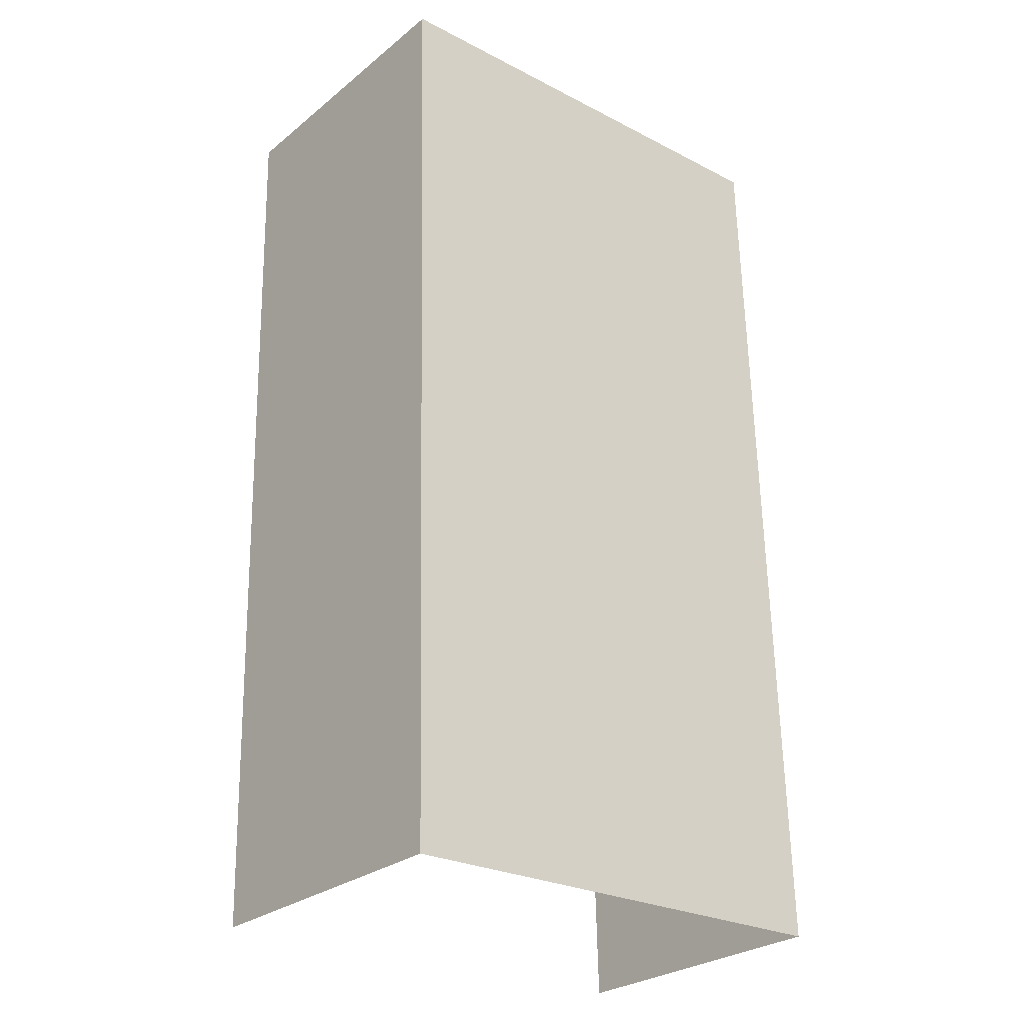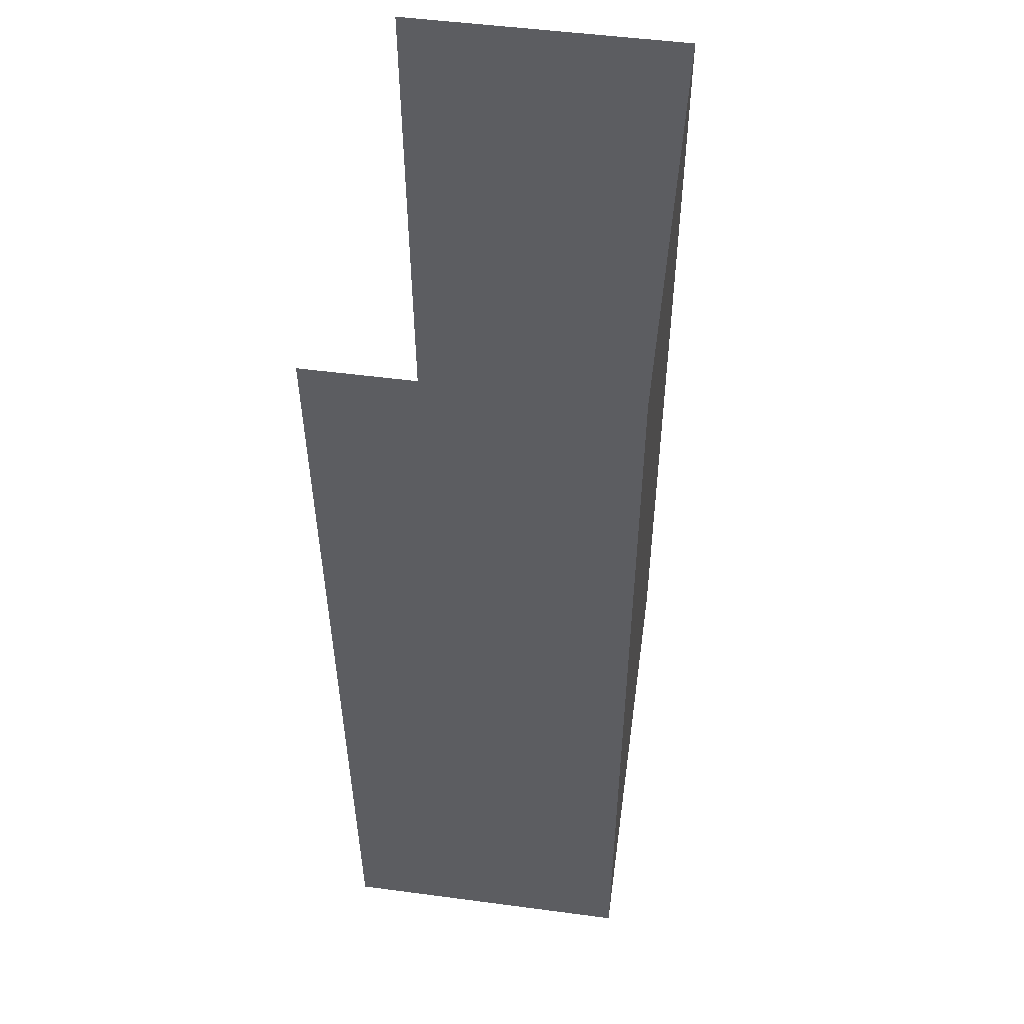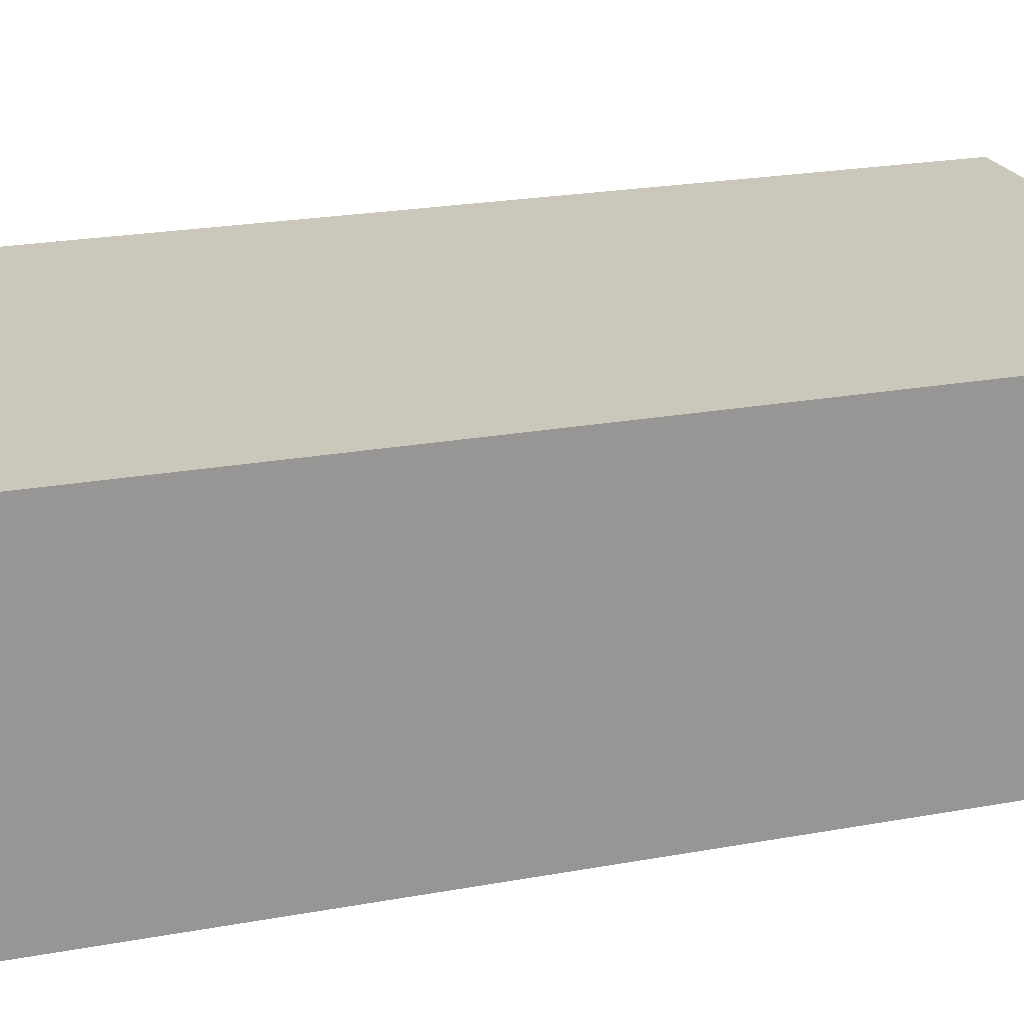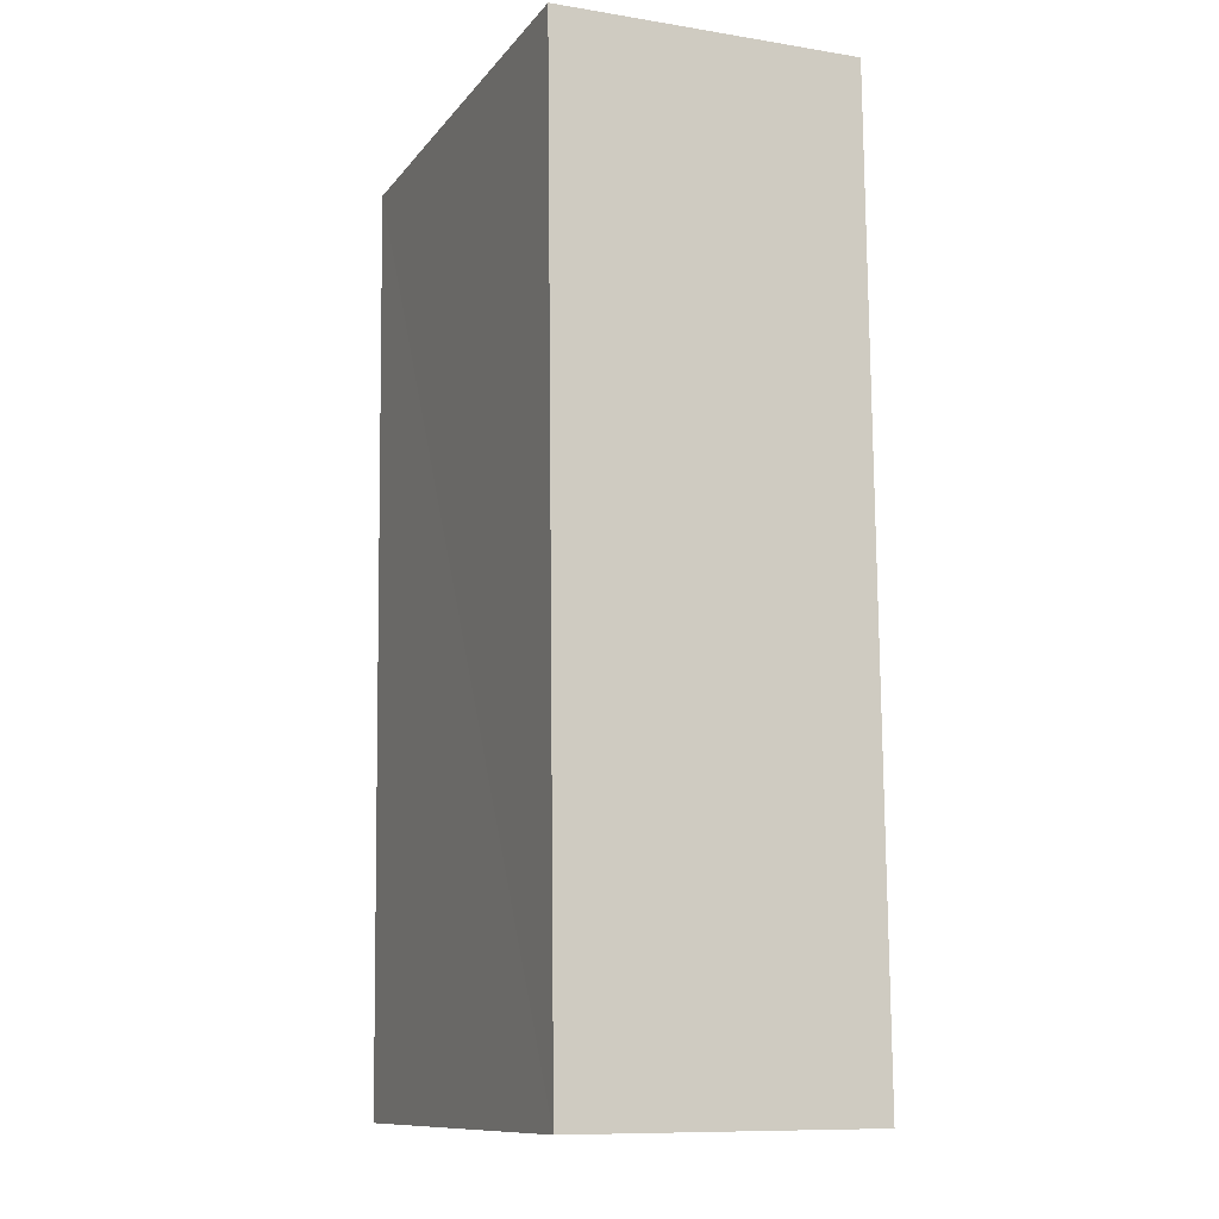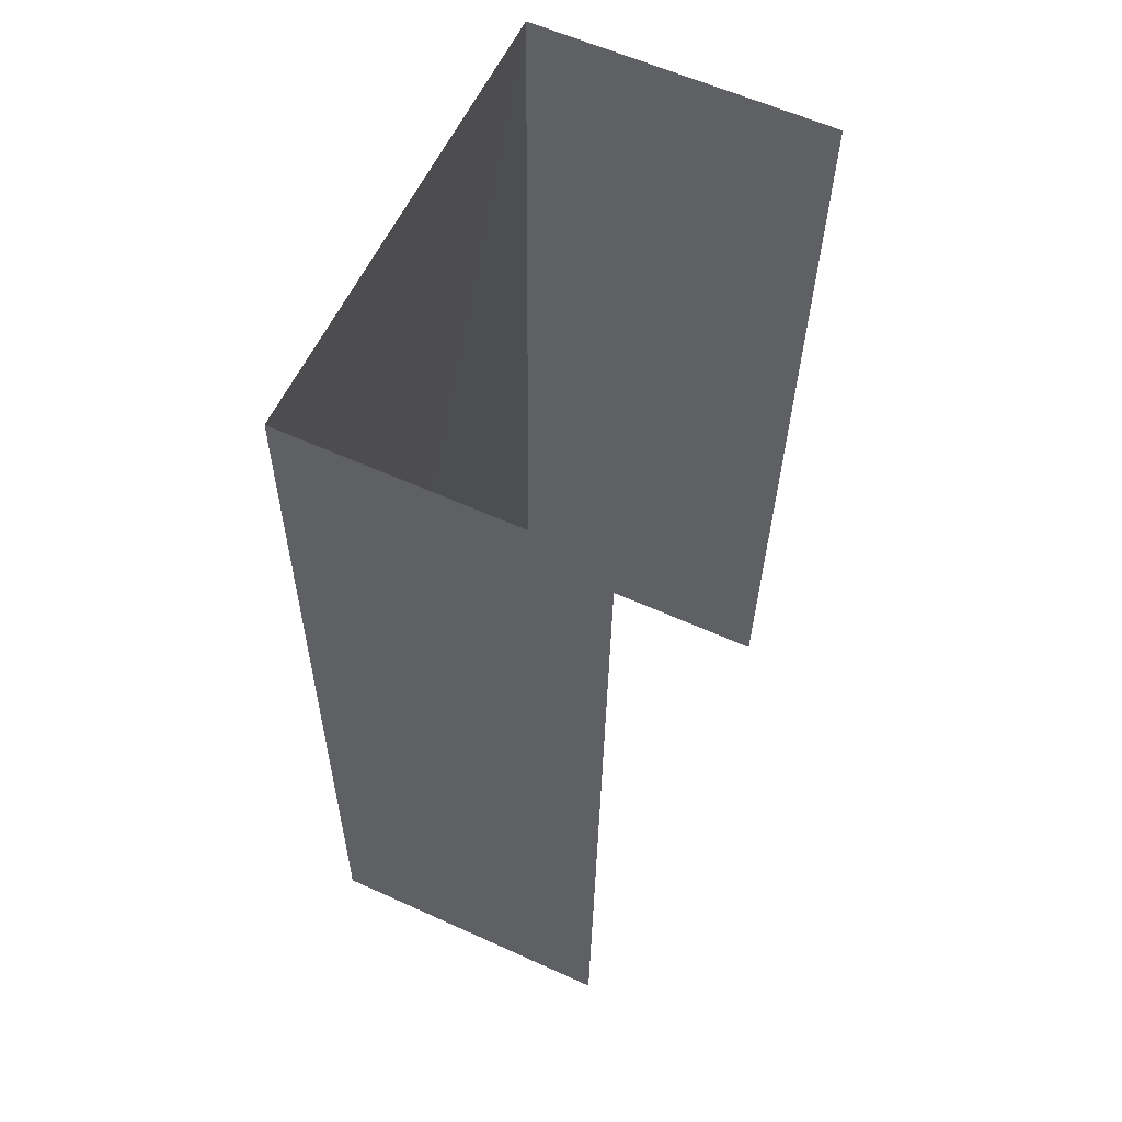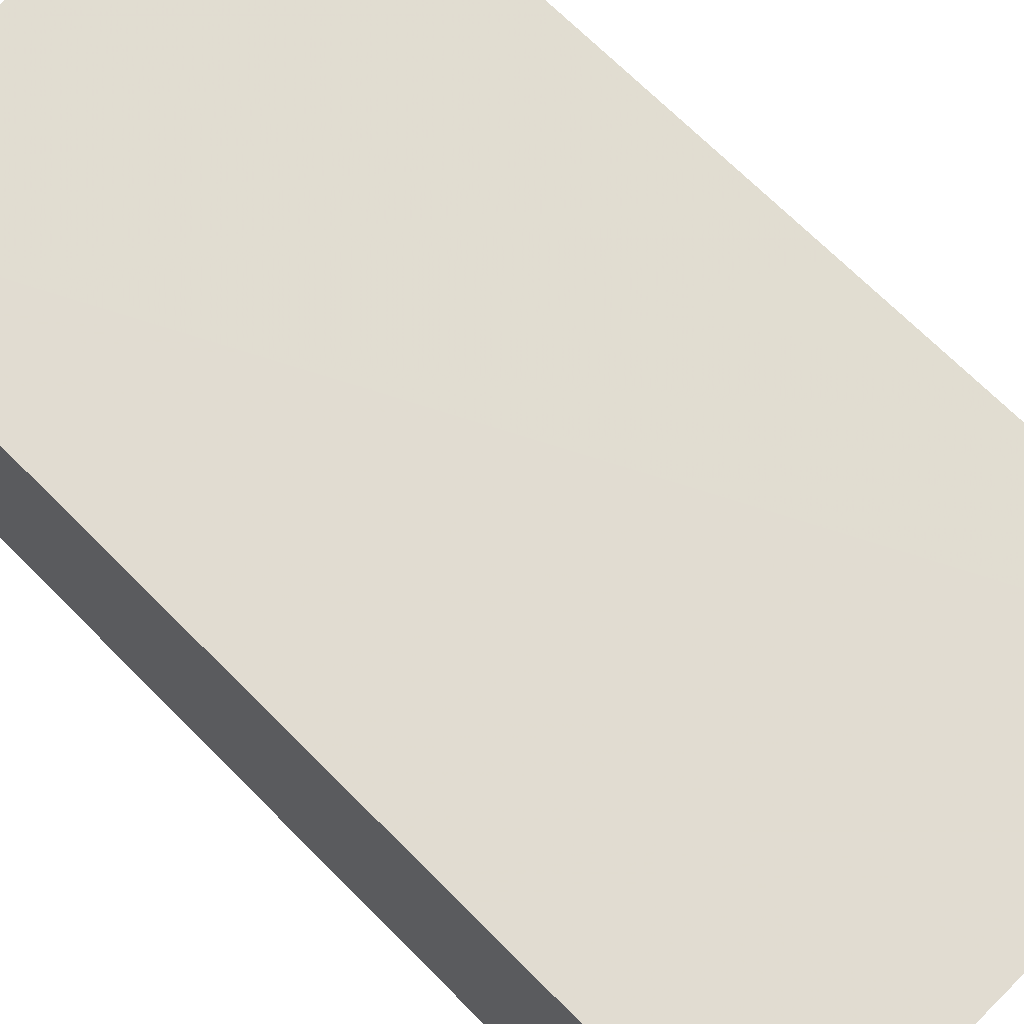
<metadata>
{"format":"obj","ext":"obj","renderer":"f3d","projection":"perspective","resolution":1024,"background":"white","views":[{"elev":-27.8,"azim":-39.6,"up":"+Y"},{"elev":50.3,"azim":-82.0,"up":"+Y"},{"elev":21.6,"azim":73.1,"up":"+Z"},{"elev":-9.4,"azim":67.5,"up":"+Y"},{"elev":60.7,"azim":114.8,"up":"+Y"},{"elev":69.1,"azim":-43.2,"up":"+Z"}]}
</metadata>
<code>
v -2.252e+05 -1.265e+05 15.79
v -2.252e+05 -1.265e+05 15.79
v -2.252e+05 -1.265e+05 15.79
v -2.252e+05 -1.265e+05 15.79
v -2.252e+05 -1.265e+05 18.01
v -2.252e+05 -1.265e+05 18.01
v -2.252e+05 -1.265e+05 18.01
v -2.252e+05 -1.265e+05 18.01
f 1 2 3
f 4 1 3
f 8 2 1
f 5 8 1
f 7 4 3
f 7 6 4
f 5 6 7
f 8 5 7
f 8 3 2
f 8 7 3
f 5 1 4
f 6 5 4

</code>
